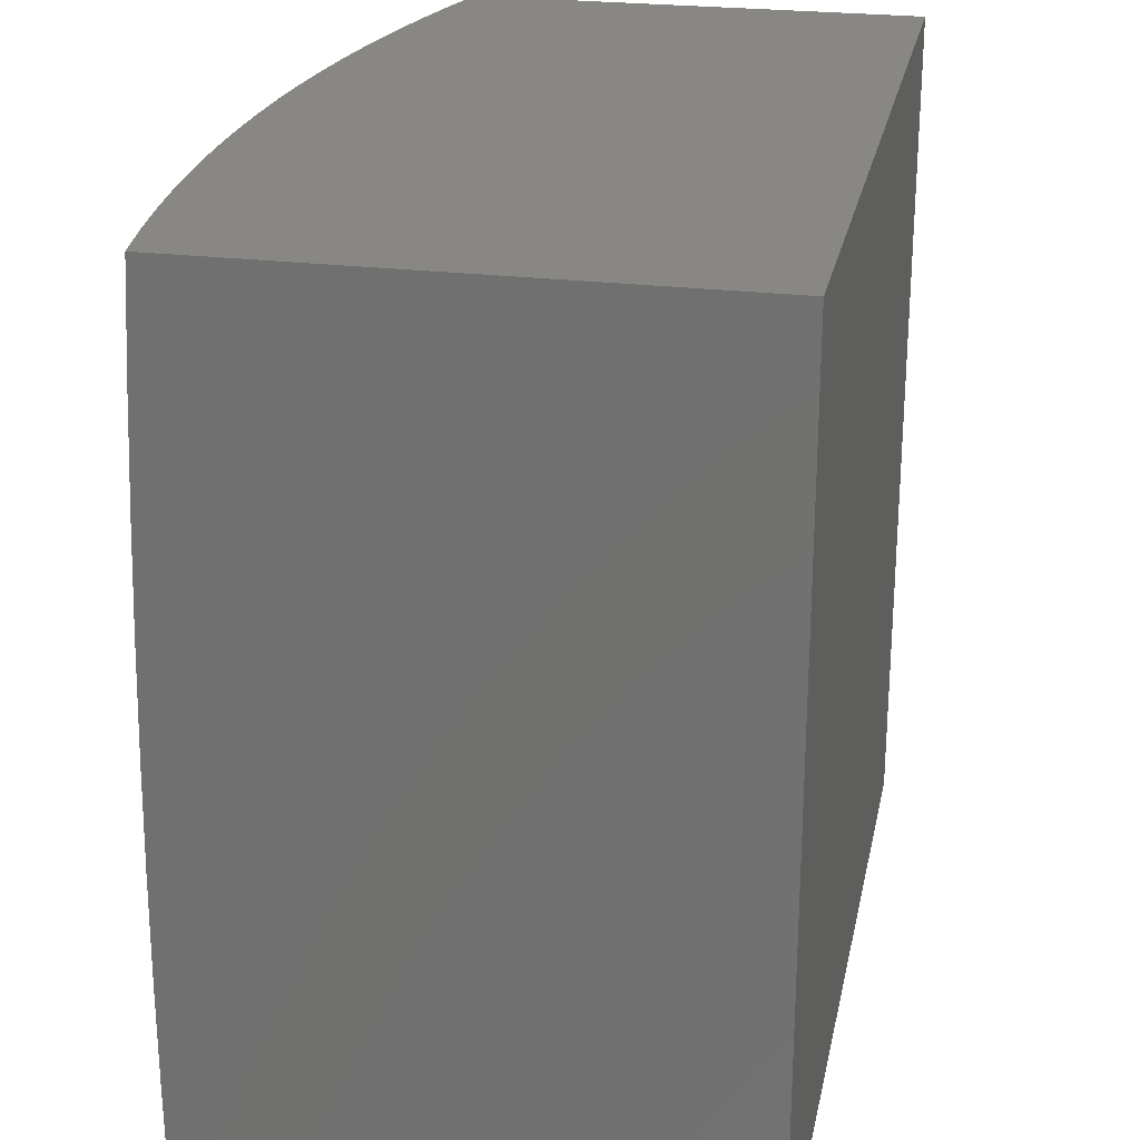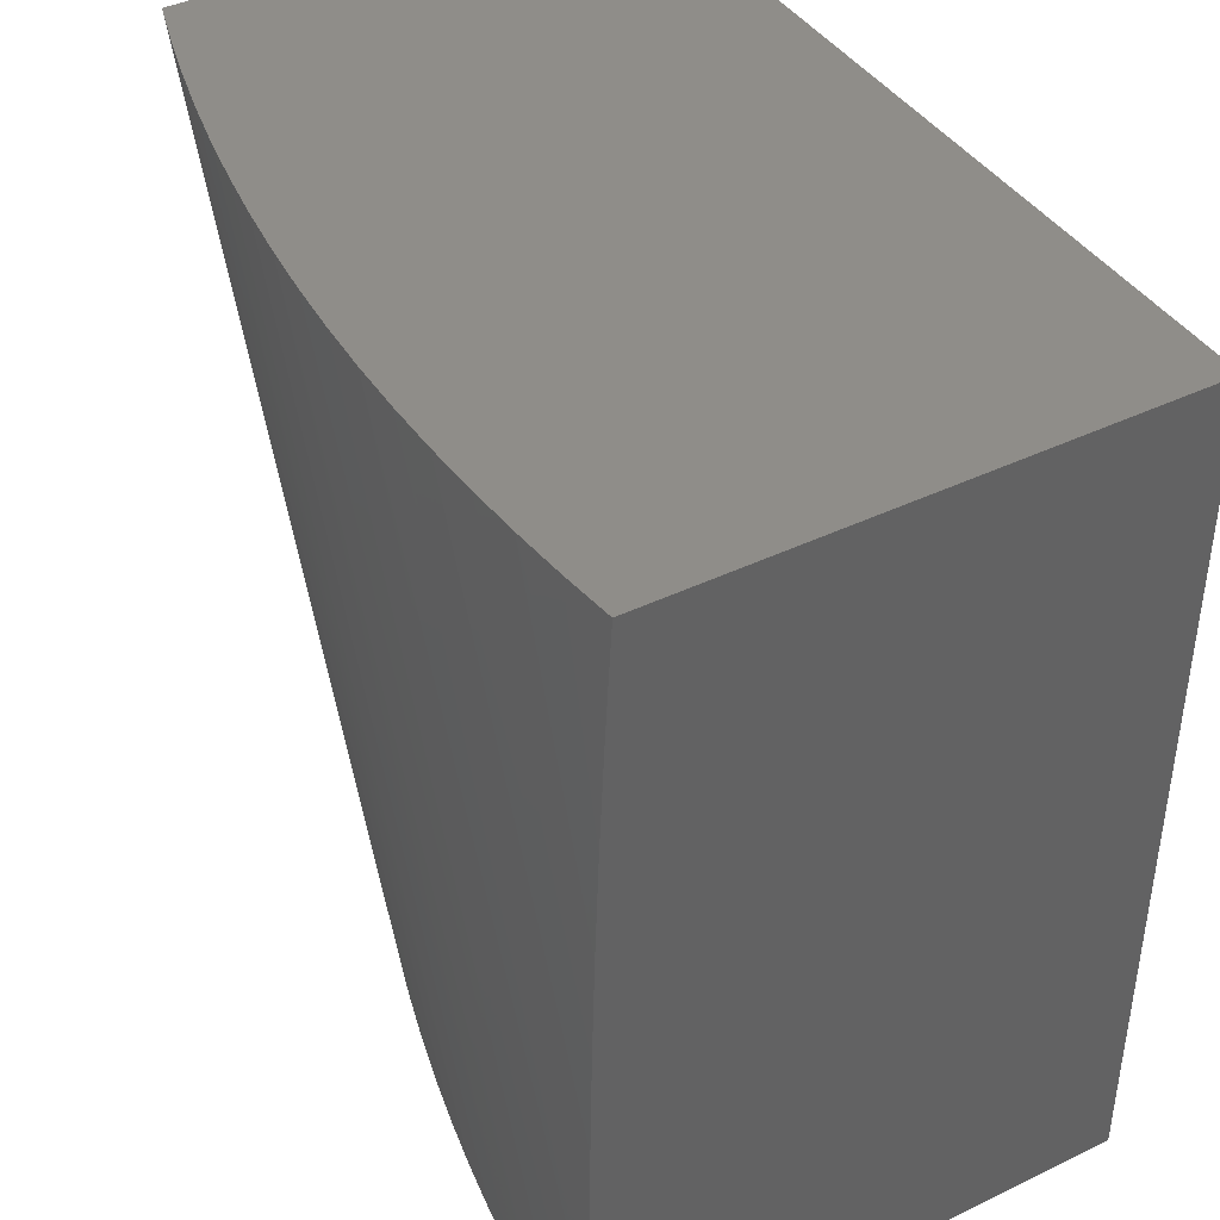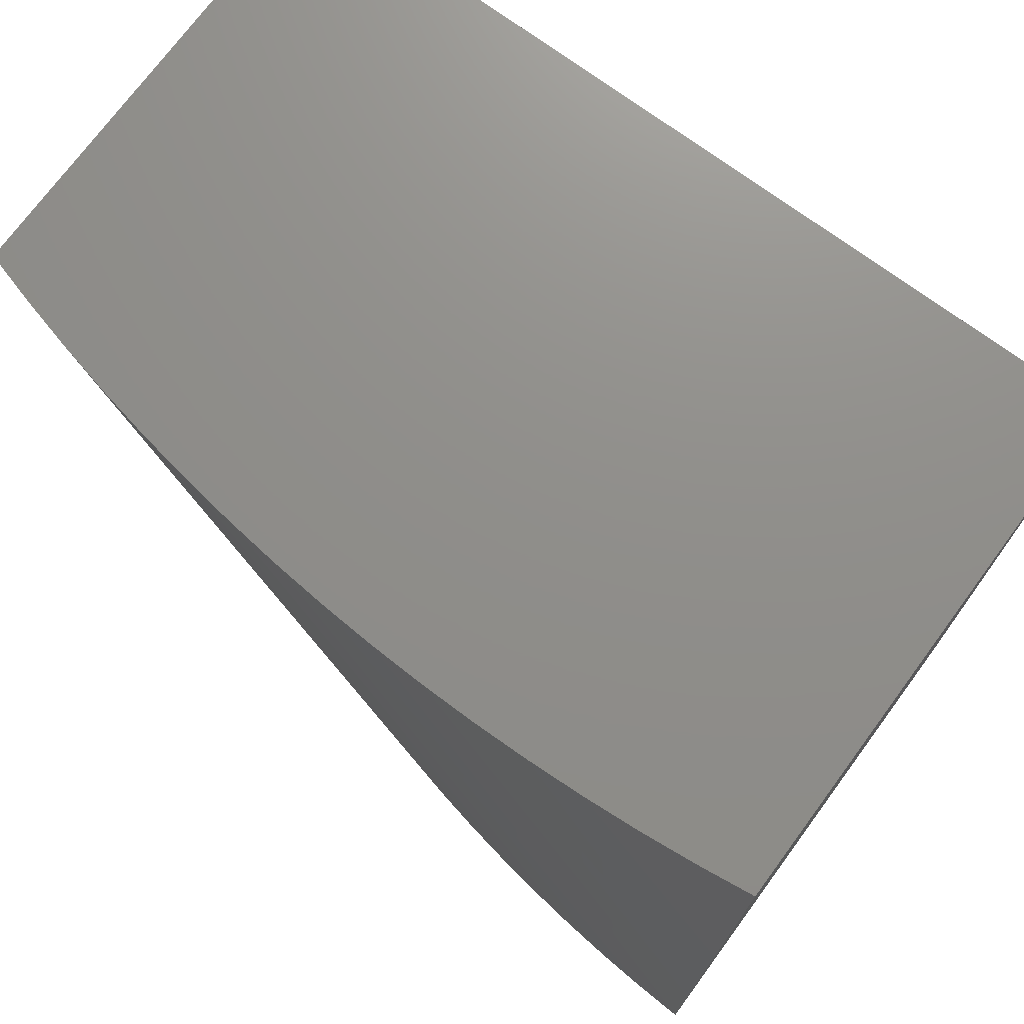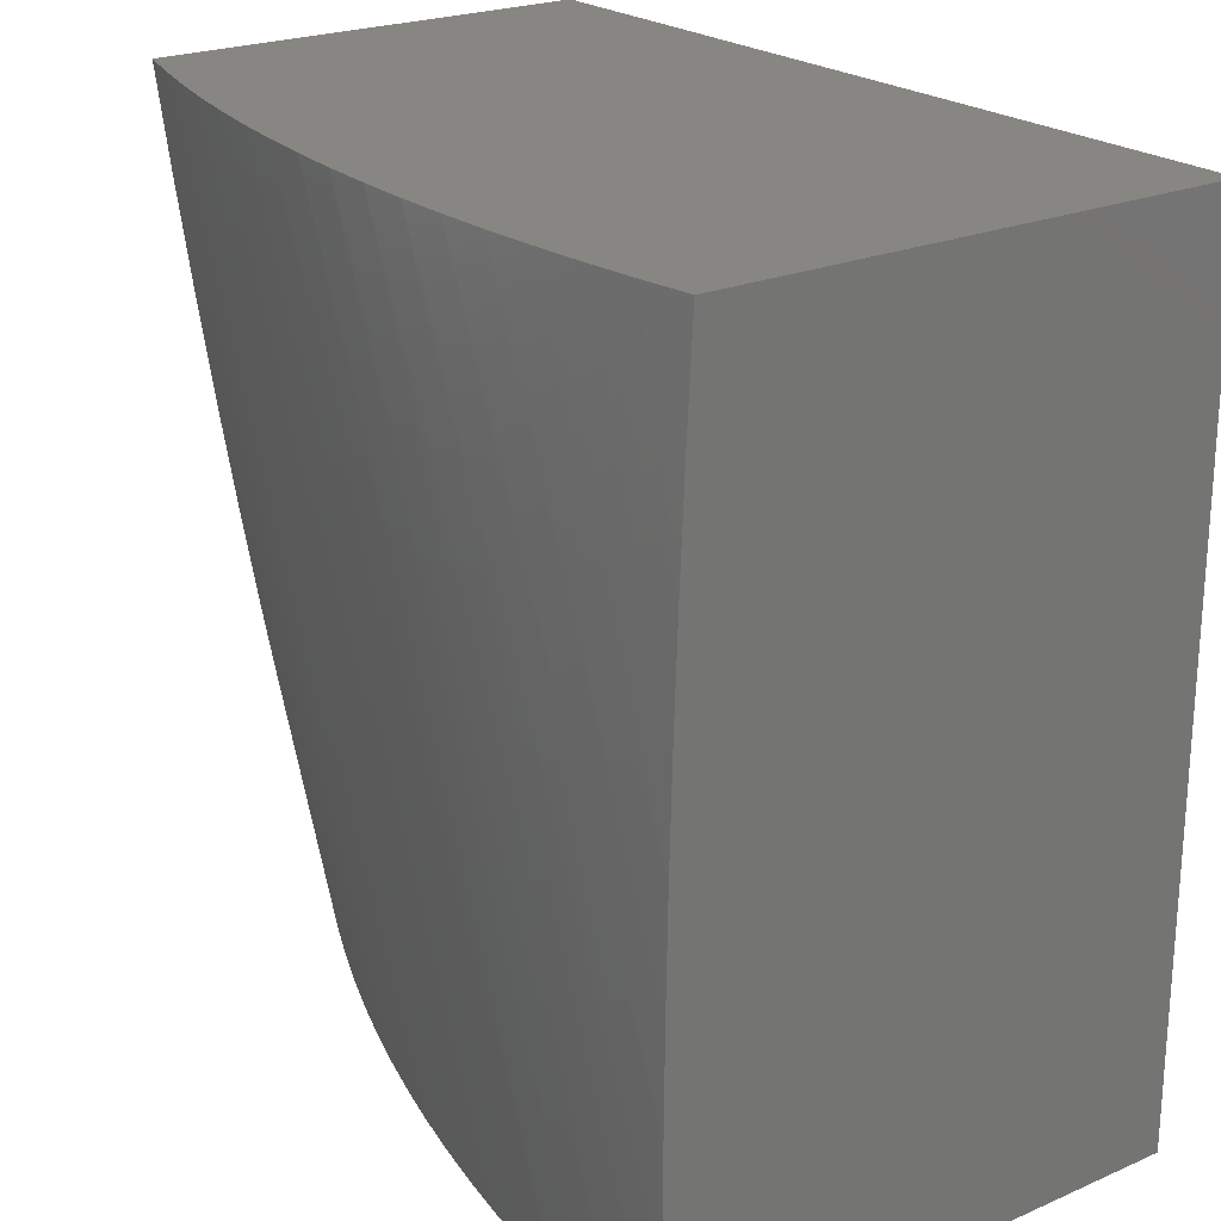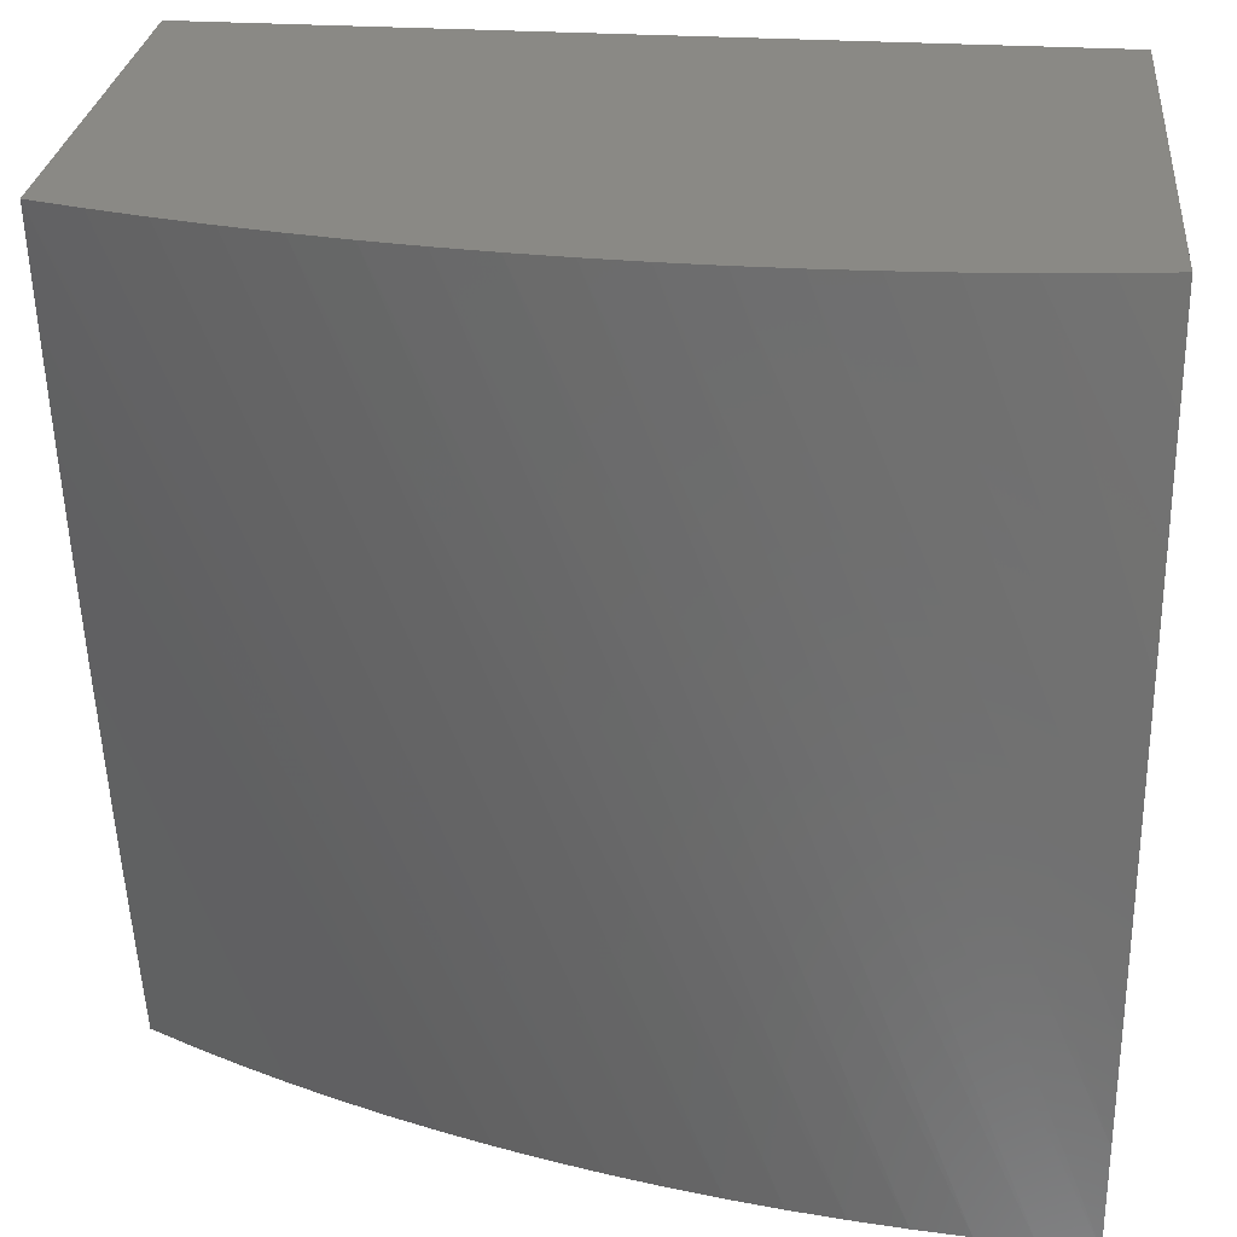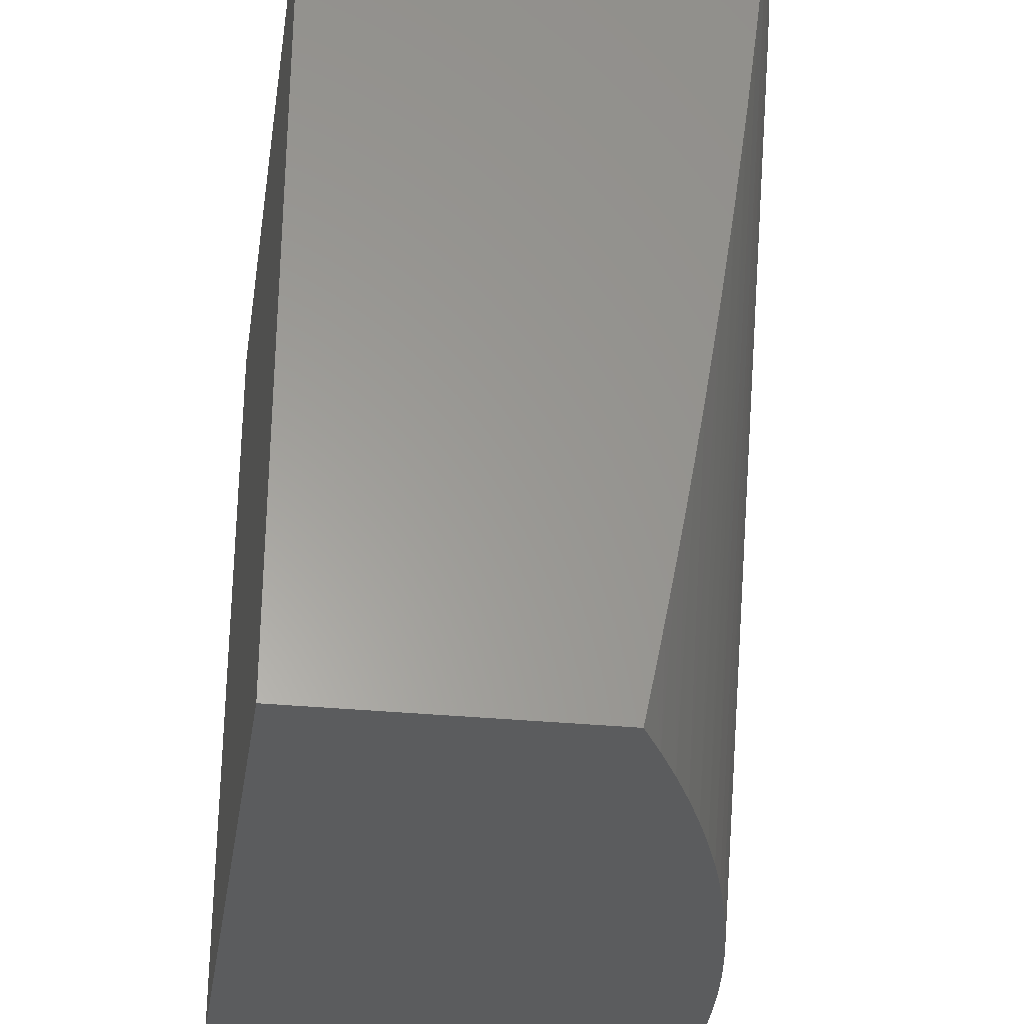
<metadata>
{"format":"stl","ext":"stl","renderer":"f3d","projection":"perspective","resolution":1024,"background":"white","views":[{"elev":24.6,"azim":-78.6,"up":"+Y"},{"elev":41.3,"azim":-120.3,"up":"+Y"},{"elev":73.3,"azim":-143.6,"up":"+Y"},{"elev":22.6,"azim":-126.5,"up":"+Y"},{"elev":28.0,"azim":-174.3,"up":"+Y"},{"elev":-29.0,"azim":81.2,"up":"+Y"}]}
</metadata>
<code>
# stl→obj: 56 verts, 108 faces
v 6 12 -1.36
v 5.946 12 -1.388
v 6 12.06 -1.373
v 6 12.12 -1.386
v 6 12.18 -1.398
v 5.891 12 -1.414
v 6 12.24 -1.41
v 6 12.3 -1.421
v 5.836 12 -1.439
v 6 12.36 -1.433
v 6 12.49 -1.455
v 5.779 12 -1.463
v 6 12.61 -1.475
v 5.722 12 -1.485
v 6 12.74 -1.494
v 5.664 12 -1.505
v 6 12.87 -1.512
v 5.606 12 -1.524
v 6 13 -1.529
v 5.547 12 -1.541
v 5.94 13 -1.546
v 5.488 12 -1.557
v 5.879 13 -1.562
v 5.428 12 -1.571
v 5.817 13 -1.576
v 5.368 12 -1.584
v 5.755 13 -1.588
v 5.307 12 -1.595
v 5.693 13 -1.599
v 5.246 12 -1.605
v 5.631 13 -1.608
v 5.185 12 -1.612
v 5.568 13 -1.615
v 5.123 12 -1.618
v 5.505 13 -1.621
v 5.062 12 -1.623
v 5.442 13 -1.625
v 5 12 -1.626
v 5.378 13 -1.627
v 5 12.13 -1.627
v 5.315 13 -1.627
v 5 12.25 -1.627
v 5 12.38 -1.626
v 5.252 13 -1.626
v 5 12.5 -1.624
v 5.189 13 -1.623
v 5 12.63 -1.62
v 5.126 13 -1.618
v 5 12.75 -1.616
v 5.063 13 -1.612
v 5 12.88 -1.61
v 5 13 -1.604
v 5 13 -1
v 5 12 -1
v 6 12 -1
v 6 13 -1
f 1 2 3
f 3 2 4
f 4 2 5
f 5 2 6
f 5 6 7
f 7 6 8
f 8 6 9
f 8 9 10
f 10 9 11
f 11 9 12
f 11 12 13
f 13 12 14
f 13 14 15
f 15 14 16
f 15 16 17
f 17 16 18
f 17 18 19
f 19 18 20
f 19 20 21
f 21 20 22
f 21 22 23
f 23 22 24
f 23 24 25
f 25 24 26
f 25 26 27
f 27 26 28
f 27 28 29
f 29 28 30
f 29 30 31
f 31 30 32
f 31 32 33
f 33 32 34
f 33 34 35
f 35 34 36
f 35 36 37
f 37 36 38
f 37 38 39
f 39 38 40
f 39 40 41
f 41 40 42
f 41 42 43
f 41 43 44
f 44 43 45
f 44 45 46
f 46 45 47
f 46 47 48
f 48 47 49
f 48 49 50
f 50 49 51
f 50 51 52
f 52 51 53
f 53 51 49
f 53 49 47
f 47 45 53
f 53 45 54
f 54 45 43
f 54 43 42
f 42 40 54
f 54 40 38
f 38 36 54
f 54 36 34
f 54 34 32
f 32 30 54
f 54 30 28
f 54 28 26
f 26 24 54
f 54 24 22
f 54 22 20
f 20 18 54
f 54 18 16
f 54 16 14
f 14 12 54
f 54 12 9
f 54 9 55
f 55 9 6
f 55 6 2
f 2 1 55
f 56 53 55
f 55 53 54
f 19 21 56
f 56 21 23
f 56 23 25
f 25 27 56
f 56 27 29
f 56 29 31
f 56 31 53
f 53 31 33
f 53 33 35
f 35 37 53
f 53 37 39
f 53 39 41
f 41 44 53
f 53 44 46
f 53 46 48
f 48 50 53
f 53 50 52
f 1 3 55
f 55 3 4
f 55 4 5
f 5 7 55
f 55 7 8
f 55 8 56
f 56 8 10
f 56 10 11
f 11 13 56
f 56 13 15
f 56 15 17
f 17 19 56

</code>
